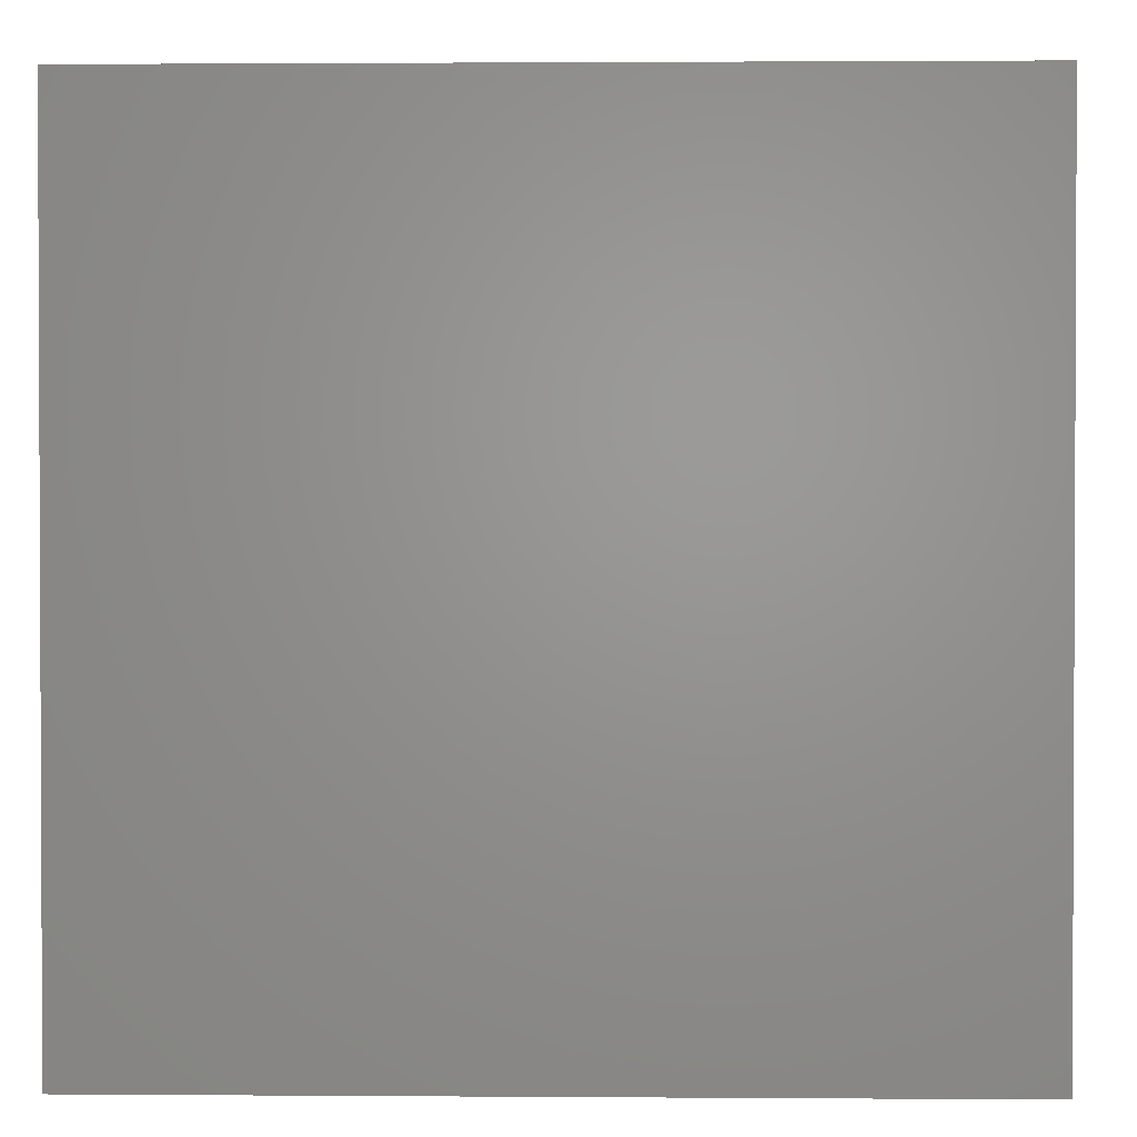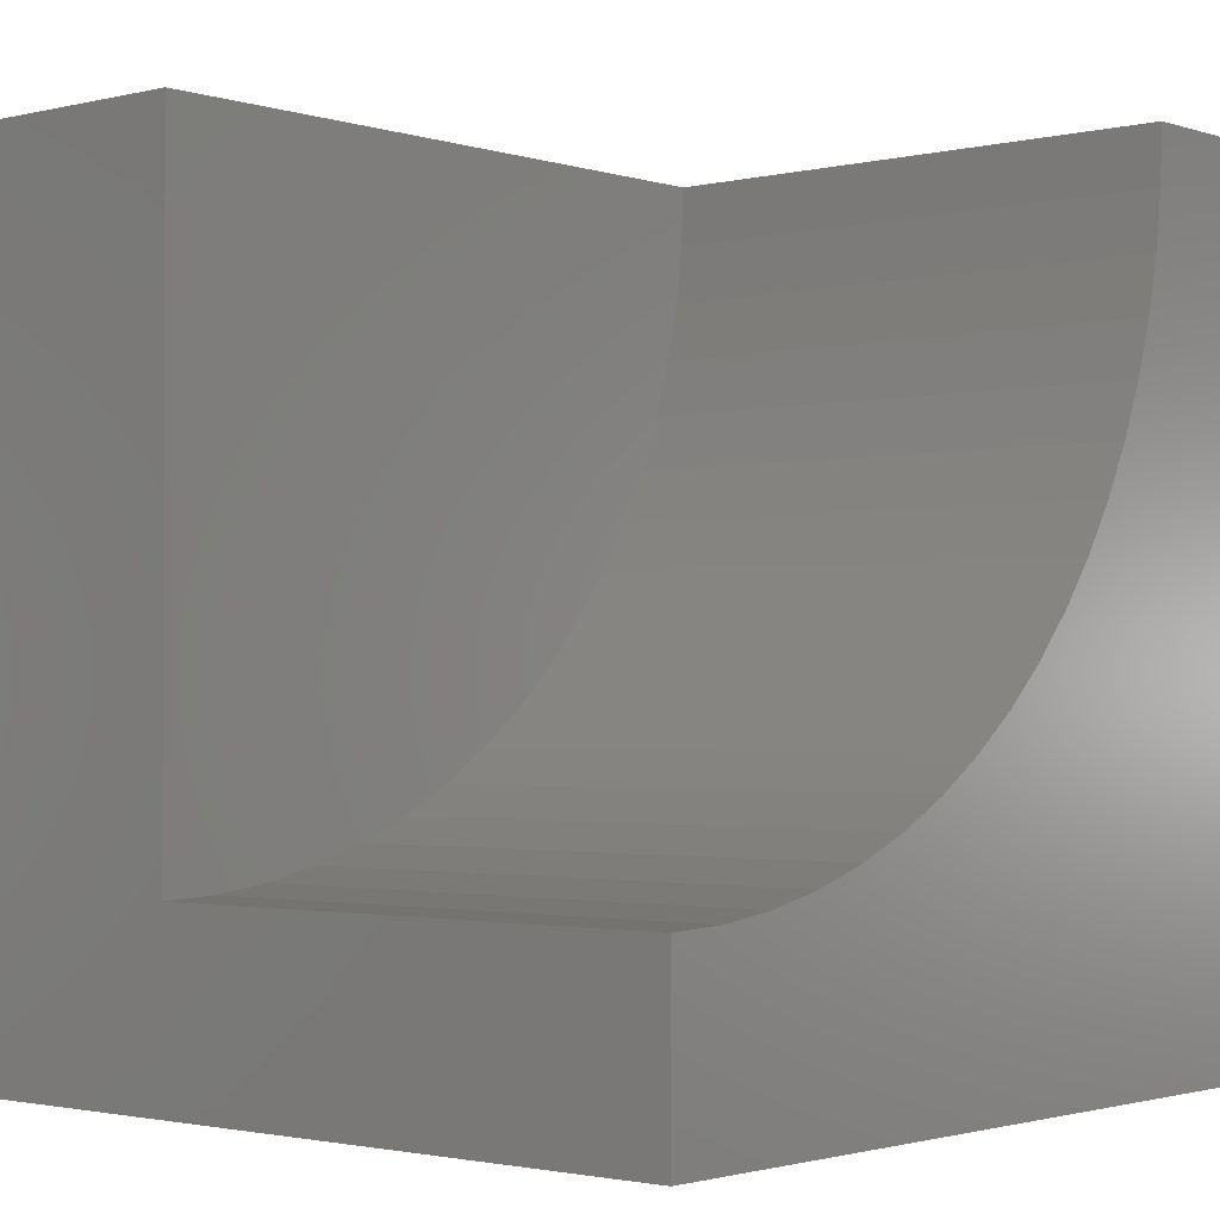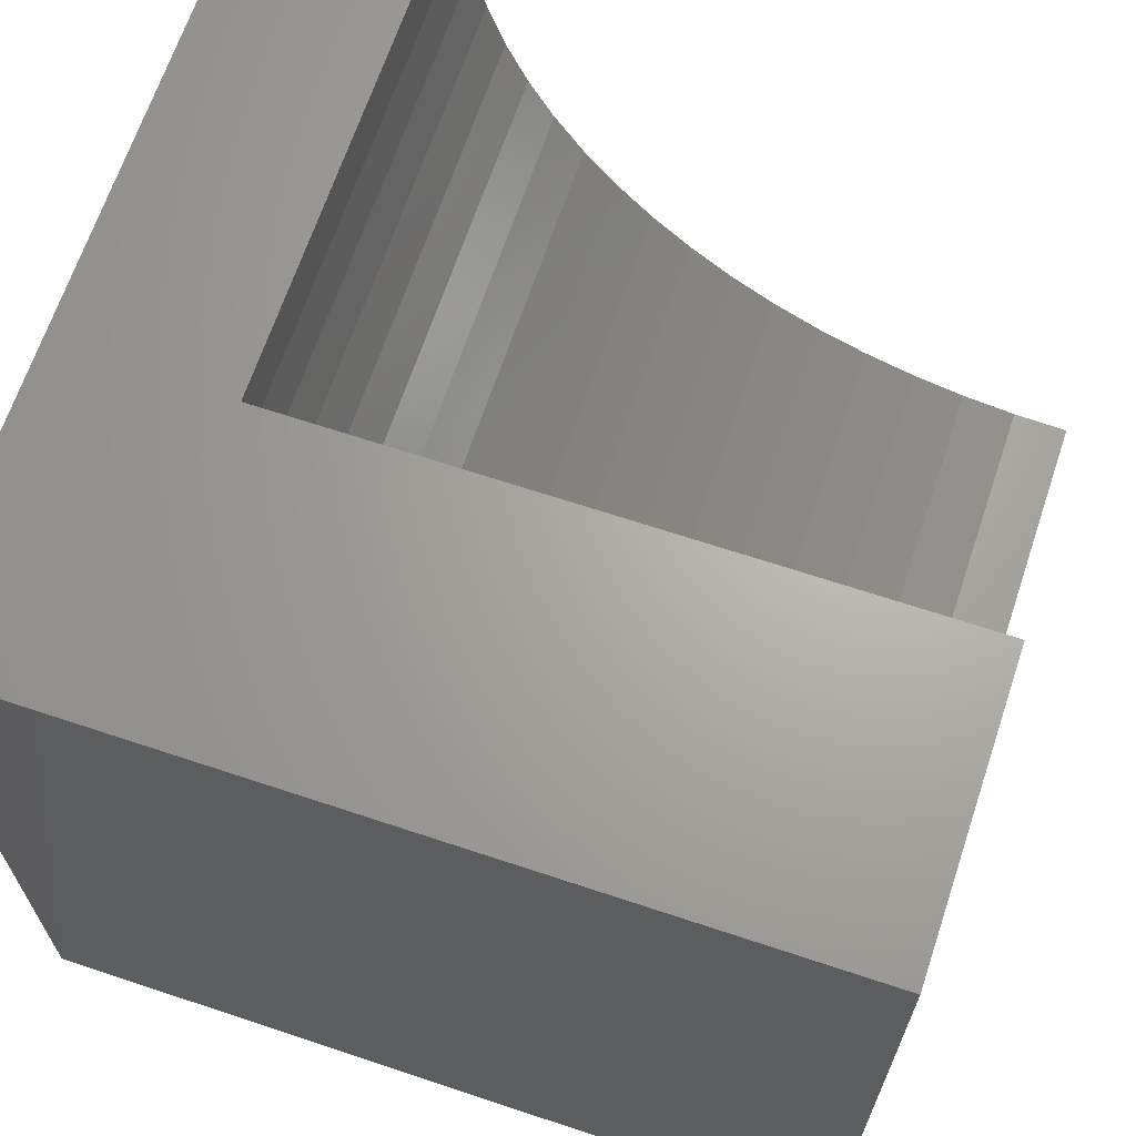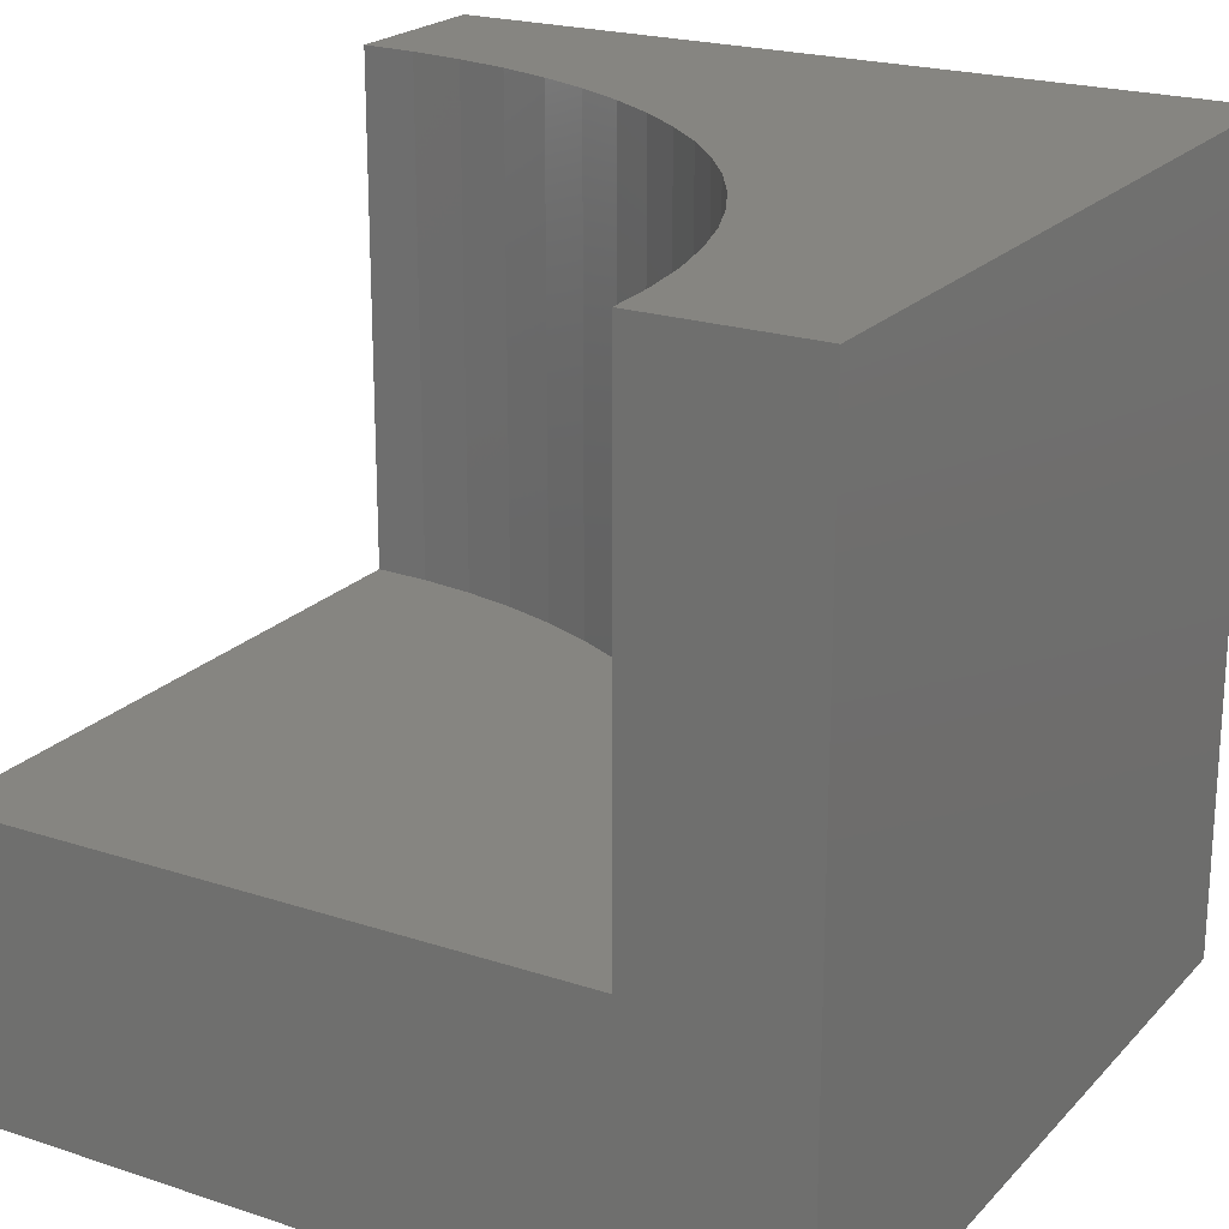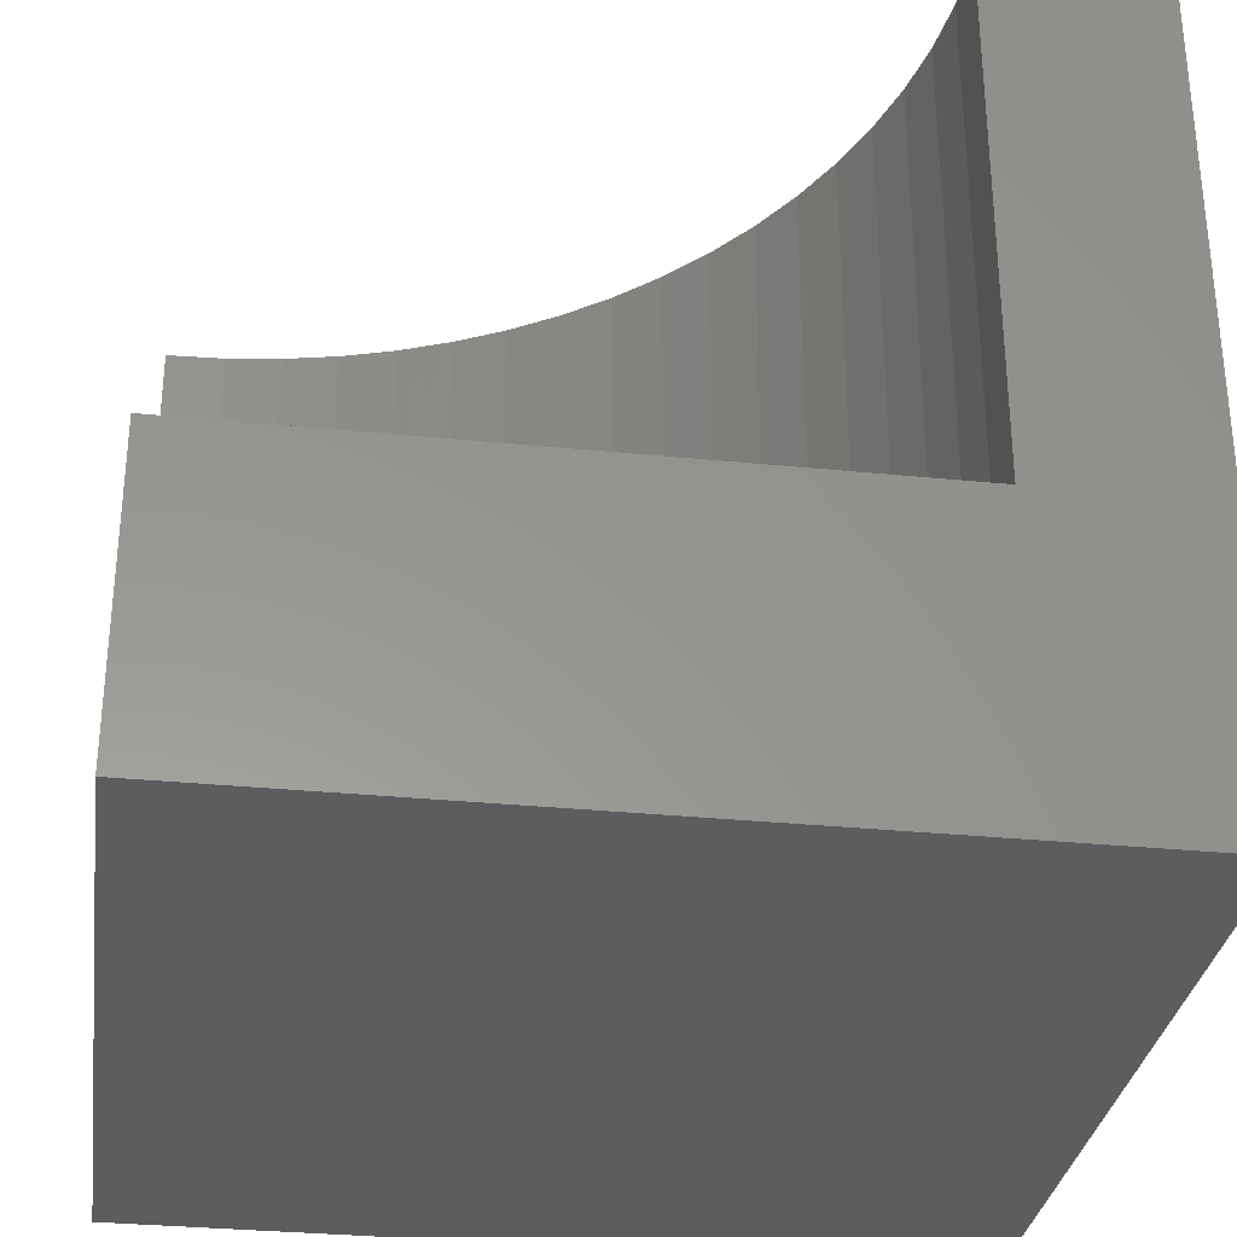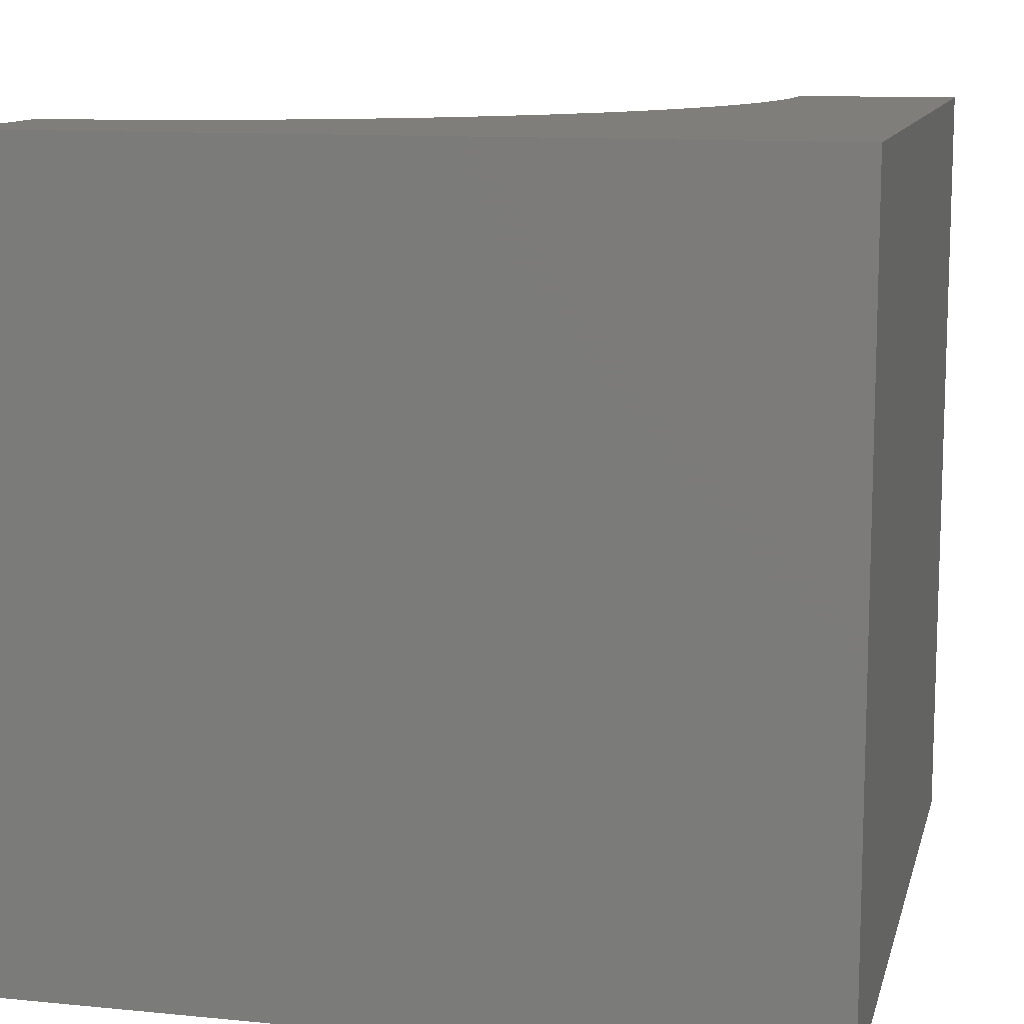
<metadata>
{"format":"stl","ext":"stl","renderer":"f3d","projection":"perspective","resolution":1024,"background":"white","views":[{"elev":1.5,"azim":91.5,"up":"+Y"},{"elev":-1.7,"azim":-49.1,"up":"+Y"},{"elev":66.6,"azim":-161.5,"up":"+Y"},{"elev":21.5,"azim":-59.7,"up":"+Z"},{"elev":-31.7,"azim":-98.1,"up":"+Z"},{"elev":11.5,"azim":13.4,"up":"+Z"}]}
</metadata>
<code>
# stl→obj: 48 verts, 88 faces
v 0 10 3.613
v 0 10 0
v 0 2.101 3.613
v 0 0 0
v 0 2.101 10
v 0 0 10
v 10 10 10
v 7.899 10 10
v 7.869 9.312 10
v 10 0 10
v 7.159 6.662 10
v 6.841 6.051 10
v 6.47 5.469 10
v 6.051 4.923 10
v 5.585 4.415 10
v 5.077 3.949 10
v 4.531 3.53 10
v 3.949 3.159 10
v 7.779 8.628 10
v 7.63 7.956 10
v 7.423 7.298 10
v 2.044 2.37 10
v 2.702 2.577 10
v 3.338 2.841 10
v 1.372 2.221 10
v 0.6884 2.131 10
v 10 10 0
v 10 0 0
v 7.899 10 3.613
v -1.451e-15 2.101 3.613
v -1.451e-15 2.101 10
v 0.6884 2.131 3.613
v 1.372 2.221 3.613
v 2.044 2.37 3.613
v 2.702 2.577 3.613
v 3.338 2.841 3.613
v 3.949 3.159 3.613
v 4.531 3.53 3.613
v 5.077 3.949 3.613
v 5.585 4.415 3.613
v 6.051 4.923 3.613
v 6.47 5.469 3.613
v 6.841 6.051 3.613
v 7.159 6.662 3.613
v 7.423 7.298 3.613
v 7.63 7.956 3.613
v 7.779 8.628 3.613
v 7.869 9.312 3.613
f 1 2 3
f 3 2 4
f 3 4 5
f 5 4 6
f 7 8 9
f 10 11 12
f 12 13 10
f 10 13 14
f 10 14 15
f 15 16 10
f 10 16 17
f 10 17 18
f 9 19 7
f 7 19 20
f 7 20 10
f 10 20 21
f 10 21 11
f 22 6 23
f 23 6 10
f 23 10 24
f 24 10 18
f 22 25 6
f 6 25 26
f 6 26 5
f 27 7 28
f 28 7 10
f 2 27 4
f 4 27 28
f 8 7 29
f 29 7 27
f 29 27 1
f 1 27 2
f 28 10 4
f 4 10 6
f 30 31 26
f 30 26 32
f 32 26 25
f 32 25 33
f 33 25 22
f 33 22 34
f 34 22 23
f 34 23 35
f 35 23 24
f 35 24 36
f 36 24 18
f 36 18 37
f 37 18 17
f 37 17 38
f 38 17 16
f 38 16 39
f 39 16 15
f 39 15 40
f 40 15 14
f 40 14 41
f 41 14 13
f 41 13 42
f 42 13 12
f 42 12 43
f 43 12 11
f 43 11 44
f 44 11 21
f 44 21 45
f 45 21 20
f 45 20 46
f 46 20 19
f 46 19 47
f 47 19 9
f 47 9 48
f 48 9 8
f 48 8 29
f 36 37 1
f 30 32 1
f 1 32 33
f 33 34 1
f 1 34 35
f 1 35 36
f 37 38 1
f 1 38 39
f 1 39 40
f 40 41 1
f 1 41 42
f 1 42 43
f 43 44 1
f 1 44 45
f 1 45 46
f 46 47 1
f 1 47 48
f 1 48 29

</code>
